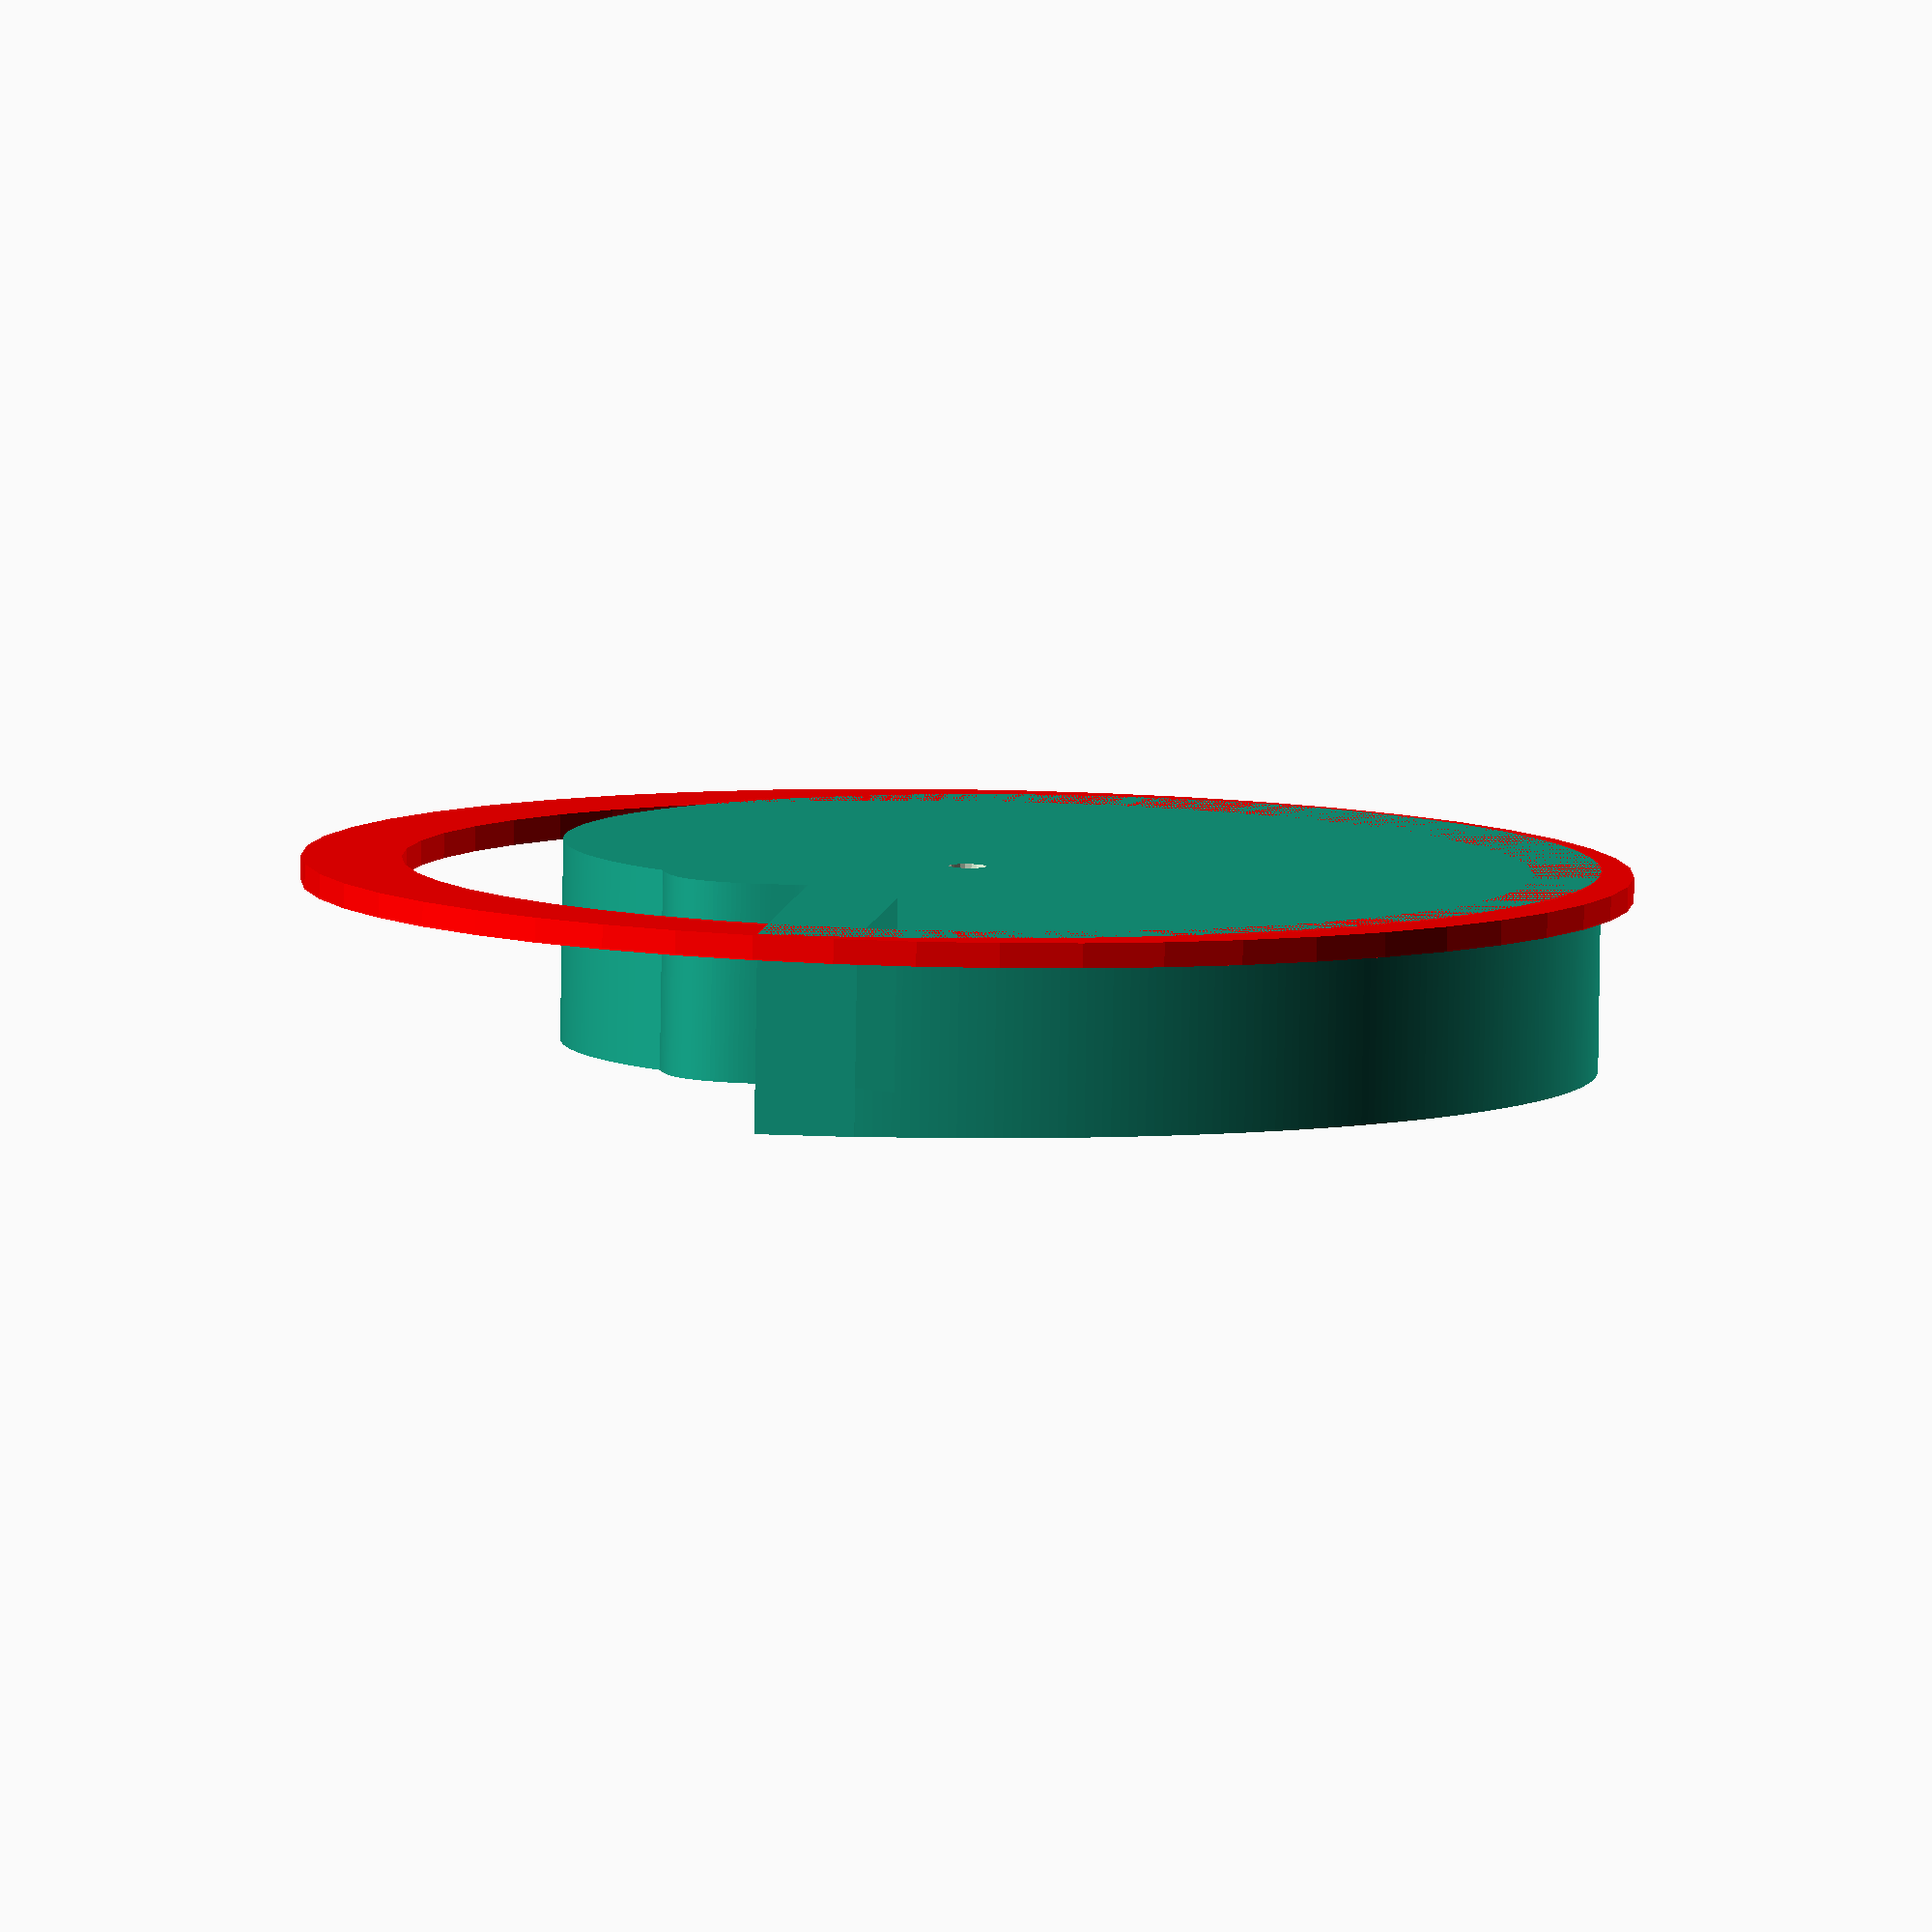
<openscad>
module springTrigger(minRadius, maxRadius, vertexCount, startPoint, height) {
	function vertexAt(vertexIndex) = 
		let(fraction = vertexIndex / vertexCount)
		let(angle = fraction * 360) 
		
		let(lengthFraction = vertexIndex > startPoint ? fraction : startPoint / vertexCount + sin(360 * (startPoint - vertexIndex) / startPoint ) / 20)
		let(length = minRadius + lengthFraction * (maxRadius - minRadius)) 
		[cos(angle) * length, sin(angle) * length];
	
	range = [0:(vertexCount-1)];
	path = [for (i = range) i];
	vertices = [for (i = range) vertexAt(i)];

	linear_extrude(height = height) polygon(points=vertices, paths=[path]);
}

module drawSpring() {
	union() {
		color([1,0,0]) translate([4.4, -0.8, 0.5]) {
			difference() {
				cylinder(h = 1, r=26.5, center=true, $fn = 50);
				cylinder(h = 1.2, r=22.5, center=true, $fn = 50);
			}
		}
		
		difference() {
			springTrigger(12,30, 500, 65, 8);
			translate([0, 0, 2]) springTrigger(9,27, 500, 65, 8);
			translate([4.4, -0.8, 0]) cylinder(h = 5, r=0.75, center=true, $fn = 20);
		}
		
		translate([12, 0, 0]) rotate([0, 0, -5]) cube([18, 4, 8]);
		
	}
}

drawSpring();
</openscad>
<views>
elev=83.4 azim=78.4 roll=179.1 proj=o view=solid
</views>
